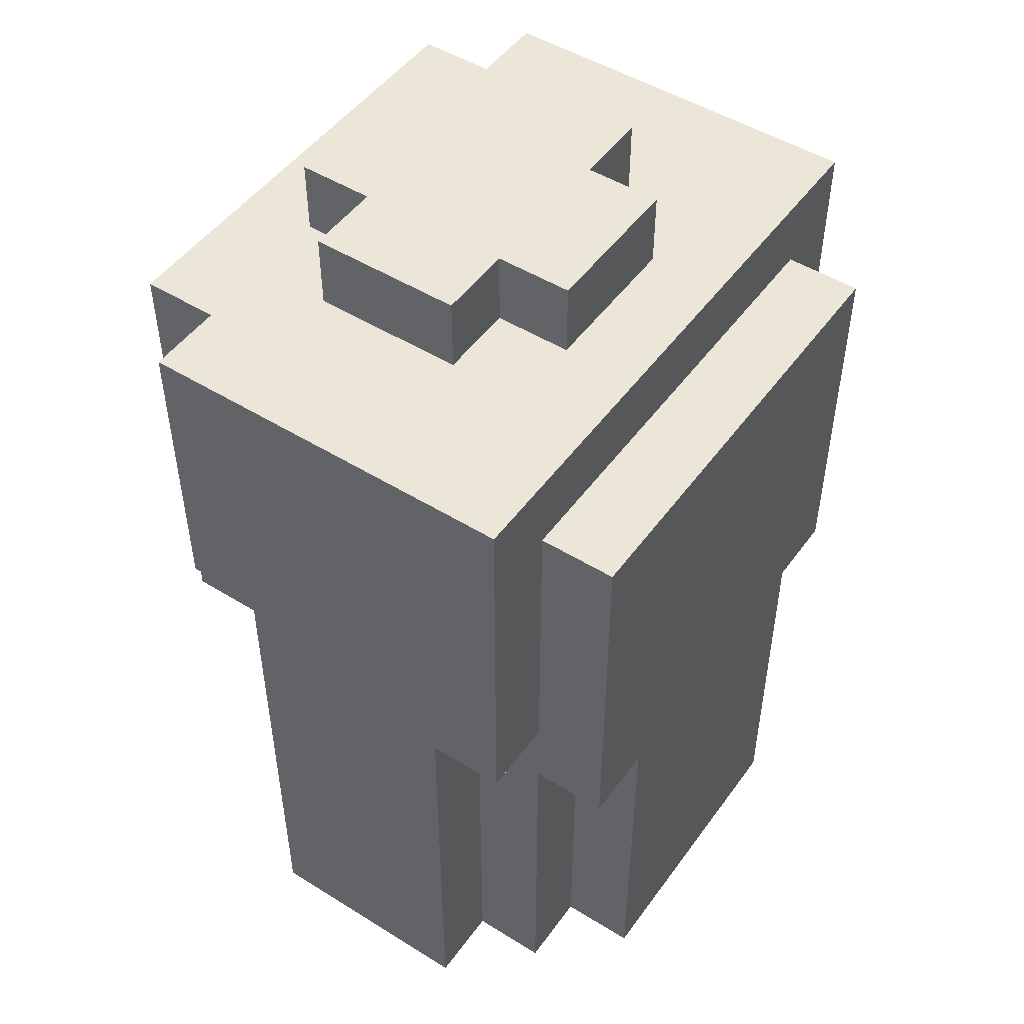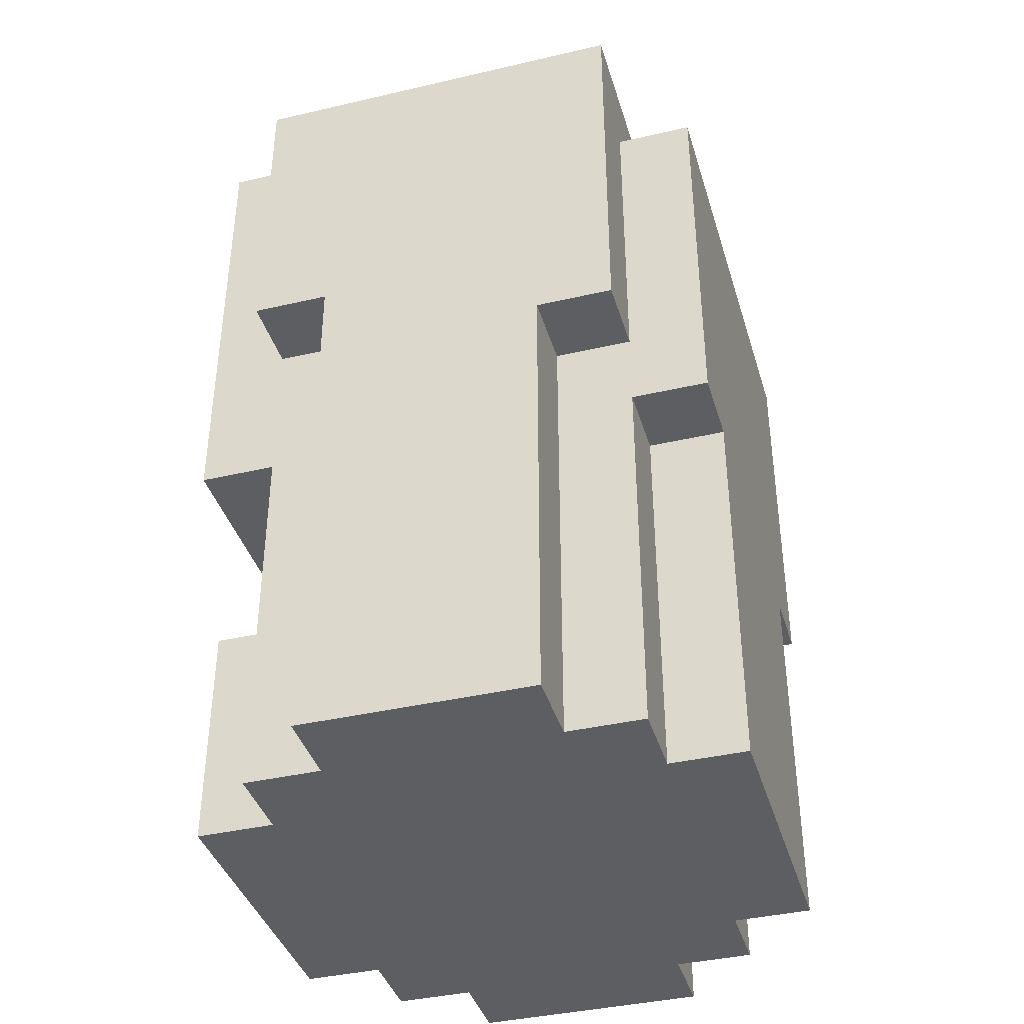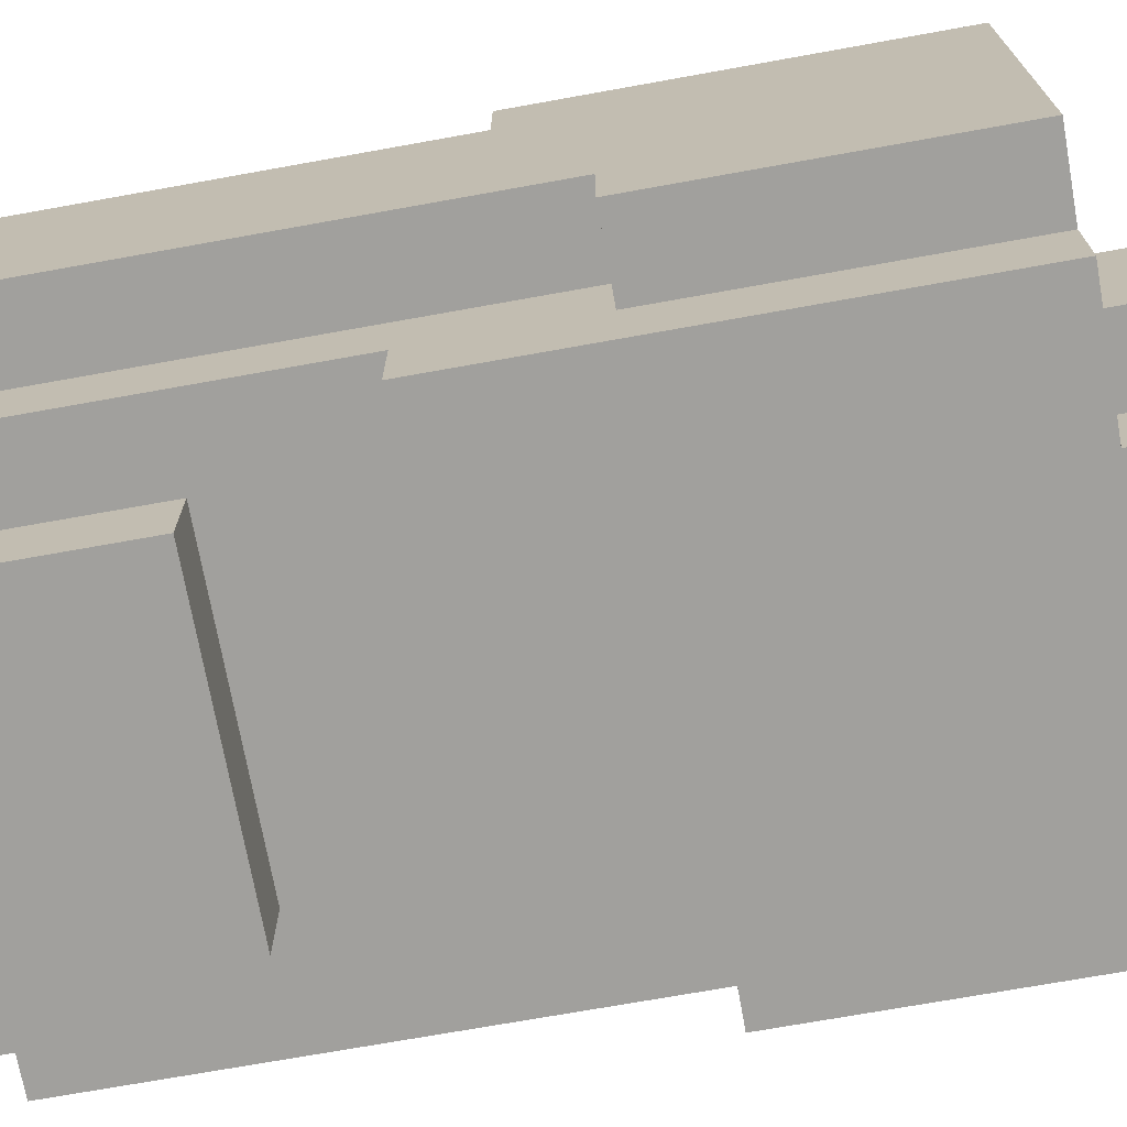
<metadata>
{"format":"obj","ext":"obj","renderer":"f3d","projection":"perspective","resolution":1024,"background":"white","views":[{"elev":49.3,"azim":-55.5,"up":"+Y"},{"elev":-39.3,"azim":-73.8,"up":"+Y"},{"elev":-71.6,"azim":100.2,"up":"+Z"}]}
</metadata>
<code>
o chest_hvy_1_sh_ja
v -0.4 1.4 0.2
v -0.4 1.4 -0.1
v -0.4 1.6 0.2
v -0.4 1.6 -0.1
v -0.4 1.7 0.2
v -0.4 1.7 -0.1
v -0.4 1.9 0.2
v -0.4 1.9 -0.1
v -0.4 2 0.3
v -0.4 2 0.2
v -0.4 2 -0.1
v -0.4 2.1 -0.1
v -0.4 2.1 -0.2
v -0.4 2.4 0.3
v -0.4 2.4 -0.2
v -0.4 2.5 0.3
v -0.4 2.5 -0.2
v -0.3 1.4 0.3
v -0.3 1.4 0.2
v -0.3 1.4 -0.1
v -0.3 1.4 -0.2
v -0.3 1.6 0.3
v -0.3 1.6 0.2
v -0.3 1.6 -0.1
v -0.3 1.6 -0.2
v -0.3 1.7 0.3
v -0.3 1.7 0.2
v -0.3 1.7 -0.1
v -0.3 1.7 -0.2
v -0.3 1.9 0.4
v -0.3 1.9 0.3
v -0.3 1.9 0.2
v -0.3 1.9 -0.1
v -0.3 1.9 -0.2
v -0.3 1.9 -0.3
v -0.3 2 0.3
v -0.3 2 0.2
v -0.3 2 -0.1
v -0.3 2 -0.2
v -0.3 2.1 -0.1
v -0.3 2.1 -0.2
v -0.3 2.3 0.4
v -0.3 2.3 0.3
v -0.3 2.4 0.4
v -0.3 2.4 0.3
v -0.3 2.4 -0.2
v -0.3 2.4 -0.3
v -0.3 2.5 -0.2
v -0.3 2.5 -0.3
v -0.2 1.4 0.4
v -0.2 1.4 0.3
v -0.2 1.4 -0.2
v -0.2 1.4 -0.3
v -0.2 1.5 0.4
v -0.2 1.5 0.3
v -0.2 1.5 -0.2
v -0.2 1.5 -0.3
v -0.2 1.6 0.4
v -0.2 1.6 0.3
v -0.2 1.6 -0.2
v -0.2 1.6 -0.3
v -0.2 1.7 0.4
v -0.2 1.7 0.3
v -0.2 1.7 -0.2
v -0.2 1.7 -0.3
v -0.2 1.9 0.4
v -0.2 1.9 0.3
v -0.2 2.5 0.1
v -0.2 2.5 -0.1
v -0.2 2.6 0.1
v -0.2 2.6 -0.1
v -0.1 2.5 0.2
v -0.1 2.5 0.1
v -0.1 2.5 -0.1
v -0.1 2.5 -0.2
v -0.1 2.6 0.2
v -0.1 2.6 0.1
v -0.1 2.6 -0.1
v -0.1 2.6 -0.2
v 0.2 1.6 -0.1
v 0.2 1.6 -0.2
v 0.2 1.7 -0.1
v 0.2 1.7 -0.2
v -0.2 1.6 -0.1
v -0.2 1.6 -0.2
v -0.2 1.7 -0.1
v -0.2 1.7 -0.2
v 0.1 2.5 0.2
v 0.1 2.5 0.1
v 0.1 2.5 -0.1
v 0.1 2.5 -0.2
v 0.1 2.6 0.2
v 0.1 2.6 0.1
v 0.1 2.6 -0.1
v 0.1 2.6 -0.2
v 0.2 1.4 0.4
v 0.2 1.4 0.3
v 0.2 1.4 -0.2
v 0.2 1.4 -0.3
v 0.2 1.5 0.4
v 0.2 1.5 0.3
v 0.2 1.5 -0.2
v 0.2 1.5 -0.3
v 0.2 1.6 0.4
v 0.2 1.6 0.3
v 0.2 1.6 -0.2
v 0.2 1.6 -0.3
v 0.2 1.7 0.4
v 0.2 1.7 0.3
v 0.2 1.7 -0.2
v 0.2 1.7 -0.3
v 0.2 1.9 0.4
v 0.2 1.9 0.3
v 0.2 2.5 0.1
v 0.2 2.5 -0.1
v 0.2 2.6 0.1
v 0.2 2.6 -0.1
v 0.3 1.4 0.3
v 0.3 1.4 0.2
v 0.3 1.4 -0.1
v 0.3 1.4 -0.2
v 0.3 1.6 0.3
v 0.3 1.6 0.2
v 0.3 1.6 -0.1
v 0.3 1.6 -0.2
v 0.3 1.7 0.3
v 0.3 1.7 0.2
v 0.3 1.7 -0.1
v 0.3 1.7 -0.2
v 0.3 1.9 0.4
v 0.3 1.9 0.3
v 0.3 1.9 0.2
v 0.3 1.9 -0.1
v 0.3 1.9 -0.2
v 0.3 1.9 -0.3
v 0.3 2 0.3
v 0.3 2 0.2
v 0.3 2 -0.1
v 0.3 2 -0.2
v 0.3 2.1 -0.1
v 0.3 2.1 -0.2
v 0.3 2.3 0.4
v 0.3 2.3 0.3
v 0.3 2.4 0.4
v 0.3 2.4 0.3
v 0.3 2.4 -0.2
v 0.3 2.4 -0.3
v 0.3 2.5 -0.2
v 0.3 2.5 -0.3
v 0.4 1.4 0.2
v 0.4 1.4 -0.1
v 0.4 1.6 0.2
v 0.4 1.6 -0.1
v 0.4 1.7 0.2
v 0.4 1.7 -0.1
v 0.4 1.9 0.2
v 0.4 1.9 -0.1
v 0.4 2 0.3
v 0.4 2 0.2
v 0.4 2 -0.1
v 0.4 2.1 -0.1
v 0.4 2.1 -0.2
v 0.4 2.4 0.3
v 0.4 2.4 -0.2
v 0.4 2.5 0.3
v 0.4 2.5 -0.2
v -0.3 1.9 0.4
v -0.3 2.3 0.4
v -0.3 2.4 0.4
v -0.2 1.4 0.4
v -0.2 1.5 0.4
v -0.2 1.6 0.4
v -0.2 1.7 0.4
v -0.2 1.9 0.4
v -0.2 2.3 0.4
v -0.2 2.4 0.4
v -0.1 1.6 0.4
v -0.1 1.7 0.4
v 0.1 1.6 0.4
v 0.1 1.7 0.4
v 0.2 1.4 0.4
v 0.2 1.5 0.4
v 0.2 1.6 0.4
v 0.2 1.7 0.4
v 0.2 1.9 0.4
v 0.2 2.3 0.4
v 0.2 2.4 0.4
v 0.3 1.9 0.4
v 0.3 2.3 0.4
v 0.3 2.4 0.4
v -0.4 2 0.3
v -0.4 2.4 0.3
v -0.4 2.5 0.3
v -0.3 1.4 0.3
v -0.3 1.6 0.3
v -0.3 1.7 0.3
v -0.3 1.9 0.3
v -0.3 2 0.3
v -0.3 2.3 0.3
v -0.3 2.4 0.3
v -0.2 1.4 0.3
v -0.2 1.5 0.3
v -0.2 1.6 0.3
v -0.2 1.7 0.3
v -0.2 1.9 0.3
v -0.2 2.4 0.3
v -0.2 2.5 0.3
v 0.2 1.4 0.3
v 0.2 1.5 0.3
v 0.2 1.6 0.3
v 0.2 1.7 0.3
v 0.2 1.9 0.3
v 0.2 2.4 0.3
v 0.2 2.5 0.3
v 0.3 1.4 0.3
v 0.3 1.6 0.3
v 0.3 1.7 0.3
v 0.3 1.9 0.3
v 0.3 2 0.3
v 0.3 2.3 0.3
v 0.3 2.4 0.3
v 0.4 2 0.3
v 0.4 2.4 0.3
v 0.4 2.5 0.3
v -0.4 1.4 0.2
v -0.4 1.6 0.2
v -0.4 1.7 0.2
v -0.4 1.9 0.2
v -0.4 2 0.2
v -0.3 1.4 0.2
v -0.3 1.6 0.2
v -0.3 1.7 0.2
v -0.3 1.9 0.2
v -0.3 2 0.2
v -0.1 2.5 0.2
v -0.1 2.6 0.2
v 0.1 2.5 0.2
v 0.1 2.6 0.2
v 0.3 1.4 0.2
v 0.3 1.6 0.2
v 0.3 1.7 0.2
v 0.3 1.9 0.2
v 0.3 2 0.2
v 0.4 1.4 0.2
v 0.4 1.6 0.2
v 0.4 1.7 0.2
v 0.4 1.9 0.2
v 0.4 2 0.2
v -0.2 2.5 0.1
v -0.2 2.6 0.1
v -0.1 2.5 0.1
v -0.1 2.6 0.1
v 0.1 2.5 0.1
v 0.1 2.6 0.1
v 0.2 2.5 0.1
v 0.2 2.6 0.1
v -0.2 1.6 -0.2
v -0.2 1.7 -0.2
v 0.2 1.6 -0.2
v 0.2 1.7 -0.2
v -0.4 1.4 -0.1
v -0.4 1.6 -0.1
v -0.4 1.7 -0.1
v -0.4 1.9 -0.1
v -0.4 2 -0.1
v -0.4 2.1 -0.1
v -0.3 1.4 -0.1
v -0.3 1.6 -0.1
v -0.3 1.7 -0.1
v -0.3 1.9 -0.1
v -0.3 2 -0.1
v -0.3 2.1 -0.1
v -0.2 1.6 -0.1
v -0.2 1.7 -0.1
v -0.2 2.5 -0.1
v -0.2 2.6 -0.1
v -0.1 2.5 -0.1
v -0.1 2.6 -0.1
v 0.1 2.5 -0.1
v 0.1 2.6 -0.1
v 0.2 1.6 -0.1
v 0.2 1.7 -0.1
v 0.2 2.5 -0.1
v 0.2 2.6 -0.1
v 0.3 1.4 -0.1
v 0.3 1.6 -0.1
v 0.3 1.7 -0.1
v 0.3 1.9 -0.1
v 0.3 2 -0.1
v 0.3 2.1 -0.1
v 0.4 1.4 -0.1
v 0.4 1.6 -0.1
v 0.4 1.7 -0.1
v 0.4 1.9 -0.1
v 0.4 2 -0.1
v 0.4 2.1 -0.1
v -0.4 2.1 -0.2
v -0.4 2.4 -0.2
v -0.4 2.5 -0.2
v -0.3 1.4 -0.2
v -0.3 1.6 -0.2
v -0.3 1.7 -0.2
v -0.3 1.9 -0.2
v -0.3 2.1 -0.2
v -0.3 2.4 -0.2
v -0.3 2.5 -0.2
v -0.2 1.4 -0.2
v -0.2 1.5 -0.2
v -0.2 1.6 -0.2
v -0.2 1.7 -0.2
v -0.2 1.9 -0.2
v -0.1 2.5 -0.2
v -0.1 2.6 -0.2
v 0.1 2.5 -0.2
v 0.1 2.6 -0.2
v 0.2 1.4 -0.2
v 0.2 1.5 -0.2
v 0.2 1.6 -0.2
v 0.2 1.7 -0.2
v 0.2 1.9 -0.2
v 0.3 1.4 -0.2
v 0.3 1.6 -0.2
v 0.3 1.7 -0.2
v 0.3 1.9 -0.2
v 0.3 2.1 -0.2
v 0.3 2.4 -0.2
v 0.3 2.5 -0.2
v 0.4 2.1 -0.2
v 0.4 2.4 -0.2
v 0.4 2.5 -0.2
v -0.3 1.9 -0.3
v -0.3 2.4 -0.3
v -0.3 2.5 -0.3
v -0.2 1.4 -0.3
v -0.2 1.5 -0.3
v -0.2 1.6 -0.3
v -0.2 1.7 -0.3
v -0.2 1.9 -0.3
v -0.2 2.4 -0.3
v -0.2 2.5 -0.3
v 0.2 1.4 -0.3
v 0.2 1.5 -0.3
v 0.2 1.6 -0.3
v 0.2 1.7 -0.3
v 0.2 1.9 -0.3
v 0.2 2.4 -0.3
v 0.2 2.5 -0.3
v 0.3 1.9 -0.3
v 0.3 2.4 -0.3
v 0.3 2.5 -0.3
v -0.2 1.4 0.4
v 0.2 1.4 0.4
v -0.3 1.4 0.3
v -0.2 1.4 0.3
v 0.2 1.4 0.3
v 0.3 1.4 0.3
v -0.4 1.4 0.2
v -0.3 1.4 0.2
v -0.2 1.4 0.2
v 0.2 1.4 0.2
v 0.3 1.4 0.2
v 0.4 1.4 0.2
v -0.4 1.4 -0.1
v -0.3 1.4 -0.1
v -0.2 1.4 -0.1
v 0.2 1.4 -0.1
v 0.3 1.4 -0.1
v 0.4 1.4 -0.1
v -0.3 1.4 -0.2
v -0.2 1.4 -0.2
v 0.2 1.4 -0.2
v 0.3 1.4 -0.2
v -0.2 1.4 -0.3
v 0.2 1.4 -0.3
v -0.2 1.7 -0.1
v 0.2 1.7 -0.1
v -0.2 1.7 -0.2
v 0.2 1.7 -0.2
v -0.3 1.9 0.4
v -0.2 1.9 0.4
v 0.2 1.9 0.4
v 0.3 1.9 0.4
v -0.3 1.9 0.3
v -0.2 1.9 0.3
v 0.2 1.9 0.3
v 0.3 1.9 0.3
v -0.3 1.9 -0.2
v -0.2 1.9 -0.2
v 0.2 1.9 -0.2
v 0.3 1.9 -0.2
v -0.3 1.9 -0.3
v -0.2 1.9 -0.3
v 0.2 1.9 -0.3
v 0.3 1.9 -0.3
v -0.4 2 0.3
v -0.3 2 0.3
v 0.3 2 0.3
v 0.4 2 0.3
v -0.4 2 0.2
v -0.3 2 0.2
v 0.3 2 0.2
v 0.4 2 0.2
v -0.4 2.1 -0.1
v -0.3 2.1 -0.1
v 0.3 2.1 -0.1
v 0.4 2.1 -0.1
v -0.4 2.1 -0.2
v -0.3 2.1 -0.2
v 0.3 2.1 -0.2
v 0.4 2.1 -0.2
v -0.2 1.6 -0.1
v 0.2 1.6 -0.1
v -0.2 1.6 -0.2
v 0.2 1.6 -0.2
v -0.2 1.7 -0.2
v 0.2 1.7 -0.2
v -0.2 1.7 -0.3
v 0.2 1.7 -0.3
v -0.3 2.4 0.4
v -0.2 2.4 0.4
v 0.2 2.4 0.4
v 0.3 2.4 0.4
v -0.3 2.4 0.3
v -0.2 2.4 0.3
v 0.2 2.4 0.3
v 0.3 2.4 0.3
v -0.4 2.5 0.3
v -0.2 2.5 0.3
v 0.2 2.5 0.3
v 0.4 2.5 0.3
v -0.1 2.5 0.2
v 0.1 2.5 0.2
v -0.2 2.5 0.1
v -0.1 2.5 0.1
v 0.1 2.5 0.1
v 0.2 2.5 0.1
v -0.2 2.5 -0.1
v -0.1 2.5 -0.1
v 0.1 2.5 -0.1
v 0.2 2.5 -0.1
v -0.4 2.5 -0.2
v -0.3 2.5 -0.2
v -0.2 2.5 -0.2
v -0.1 2.5 -0.2
v 0.1 2.5 -0.2
v 0.2 2.5 -0.2
v 0.3 2.5 -0.2
v 0.4 2.5 -0.2
v -0.3 2.5 -0.3
v -0.2 2.5 -0.3
v 0.2 2.5 -0.3
v 0.3 2.5 -0.3
v -0.1 2.6 0.2
v 0.1 2.6 0.2
v -0.2 2.6 0.1
v -0.1 2.6 0.1
v 0.1 2.6 0.1
v 0.2 2.6 0.1
v -0.2 2.6 -0.1
v -0.1 2.6 -0.1
v 0.1 2.6 -0.1
v 0.2 2.6 -0.1
v -0.1 2.6 -0.2
v 0.1 2.6 -0.2
f 3 2 1
f 4 2 3
f 5 4 3
f 6 4 5
f 7 6 5
f 8 6 7
f 10 8 7
f 11 8 10
f 12 10 9
f 12 11 10
f 14 12 9
f 14 13 12
f 15 13 14
f 16 15 14
f 17 15 16
f 22 19 18
f 23 19 22
f 24 21 20
f 25 21 24
f 26 23 22
f 27 23 26
f 28 25 24
f 29 25 28
f 31 27 26
f 32 27 31
f 33 29 28
f 34 29 33
f 36 32 31
f 36 31 30
f 37 32 36
f 38 34 33
f 38 35 34
f 39 35 38
f 40 39 38
f 41 35 39
f 41 39 40
f 42 36 30
f 43 36 42
f 44 43 42
f 45 43 44
f 46 35 41
f 47 35 46
f 48 47 46
f 49 47 48
f 54 51 50
f 55 51 54
f 56 53 52
f 57 53 56
f 58 55 54
f 59 55 58
f 60 57 56
f 61 57 60
f 62 59 58
f 63 59 62
f 64 61 60
f 65 61 64
f 66 63 62
f 67 63 66
f 70 69 68
f 71 69 70
f 76 73 72
f 77 73 76
f 78 75 74
f 79 75 78
f 82 81 80
f 83 81 82
f 84 85 86
f 86 85 87
f 88 89 92
f 92 89 93
f 90 91 94
f 94 91 95
f 96 97 100
f 100 97 101
f 98 99 102
f 102 99 103
f 100 101 104
f 104 101 105
f 102 103 106
f 106 103 107
f 104 105 108
f 108 105 109
f 106 107 110
f 110 107 111
f 108 109 112
f 112 109 113
f 114 115 116
f 116 115 117
f 118 119 122
f 122 119 123
f 120 121 124
f 124 121 125
f 122 123 126
f 126 123 127
f 124 125 128
f 128 125 129
f 126 127 131
f 131 127 132
f 128 129 133
f 133 129 134
f 131 132 136
f 130 131 136
f 136 132 137
f 133 134 138
f 134 135 138
f 138 135 139
f 138 139 140
f 139 135 141
f 140 139 141
f 130 136 142
f 142 136 143
f 142 143 144
f 144 143 145
f 141 135 146
f 146 135 147
f 146 147 148
f 148 147 149
f 150 151 152
f 152 151 153
f 152 153 154
f 154 153 155
f 154 155 156
f 156 155 157
f 156 157 159
f 159 157 160
f 158 159 161
f 159 160 161
f 158 161 163
f 161 162 163
f 163 162 164
f 163 164 165
f 165 164 166
f 174 168 167
f 175 169 168
f 175 168 174
f 176 169 175
f 177 173 172
f 177 172 171
f 178 174 173
f 178 173 177
f 178 175 174
f 179 177 171
f 179 178 177
f 180 175 178
f 180 178 179
f 181 171 170
f 182 179 171
f 182 171 181
f 183 180 179
f 183 179 182
f 184 175 180
f 184 180 183
f 185 175 184
f 186 176 175
f 186 175 185
f 187 176 186
f 188 186 185
f 189 187 186
f 189 186 188
f 190 187 189
f 198 192 191
f 199 192 198
f 200 193 192
f 200 192 199
f 201 195 194
f 202 195 201
f 203 196 195
f 203 195 202
f 204 197 196
f 204 196 203
f 205 197 204
f 206 193 200
f 207 193 206
f 213 207 206
f 214 207 213
f 215 209 208
f 215 210 209
f 216 211 210
f 216 210 215
f 217 212 211
f 217 211 216
f 218 212 217
f 221 214 213
f 222 221 220
f 222 220 219
f 223 214 221
f 223 221 222
f 224 214 223
f 230 226 225
f 231 227 226
f 231 226 230
f 232 228 227
f 232 227 231
f 233 229 228
f 233 228 232
f 234 229 233
f 237 236 235
f 238 236 237
f 244 240 239
f 245 241 240
f 245 240 244
f 246 242 241
f 246 241 245
f 247 243 242
f 247 242 246
f 248 243 247
f 251 250 249
f 252 250 251
f 255 254 253
f 256 254 255
f 259 258 257
f 260 258 259
f 261 262 267
f 262 263 268
f 267 262 268
f 263 264 269
f 268 263 269
f 264 265 270
f 269 264 270
f 265 266 271
f 270 265 271
f 271 266 272
f 275 276 277
f 277 276 278
f 273 274 281
f 281 274 282
f 279 280 283
f 283 280 284
f 285 286 291
f 286 287 292
f 291 286 292
f 287 288 293
f 292 287 293
f 288 289 294
f 293 288 294
f 289 290 295
f 294 289 295
f 295 290 296
f 297 298 304
f 298 299 305
f 304 298 305
f 305 299 306
f 300 301 307
f 307 301 308
f 301 302 309
f 308 301 309
f 302 303 310
f 309 302 310
f 310 303 311
f 312 313 314
f 314 313 315
f 310 311 319
f 319 311 320
f 317 318 321
f 316 317 321
f 318 319 322
f 321 318 322
f 319 320 323
f 322 319 323
f 323 320 324
f 325 326 328
f 326 327 329
f 328 326 329
f 329 327 330
f 331 332 338
f 332 333 339
f 338 332 339
f 339 333 340
f 334 335 341
f 335 336 342
f 341 335 342
f 336 337 343
f 342 336 343
f 343 337 344
f 338 339 345
f 339 340 346
f 345 339 346
f 346 340 347
f 345 346 348
f 346 347 349
f 348 346 349
f 349 347 350
f 354 352 351
f 355 352 354
f 358 354 353
f 359 355 354
f 359 354 358
f 360 356 355
f 360 355 359
f 361 356 360
f 363 358 357
f 364 359 358
f 364 358 363
f 364 360 359
f 364 361 360
f 365 361 364
f 366 361 365
f 367 362 361
f 367 361 366
f 368 362 367
f 369 365 364
f 370 366 365
f 370 365 369
f 371 367 366
f 371 366 370
f 372 367 371
f 373 371 370
f 374 371 373
f 377 376 375
f 378 376 377
f 383 380 379
f 384 380 383
f 385 382 381
f 386 382 385
f 391 388 387
f 392 389 388
f 392 388 391
f 393 390 389
f 393 389 392
f 394 390 393
f 399 396 395
f 400 396 399
f 401 398 397
f 402 398 401
f 407 404 403
f 408 404 407
f 409 406 405
f 410 406 409
f 411 412 413
f 413 412 414
f 415 416 417
f 417 416 418
f 419 420 423
f 420 421 424
f 423 420 424
f 421 422 425
f 424 421 425
f 425 422 426
f 428 429 431
f 431 429 432
f 427 428 433
f 428 431 433
f 433 431 434
f 432 429 435
f 429 430 436
f 435 429 436
f 427 433 437
f 436 430 440
f 427 437 441
f 441 437 442
f 437 438 443
f 442 437 443
f 443 438 444
f 439 440 445
f 440 430 446
f 445 440 446
f 446 430 447
f 447 430 448
f 442 443 449
f 443 444 450
f 449 443 450
f 444 445 450
f 445 446 450
f 446 447 451
f 450 446 451
f 451 447 452
f 453 454 456
f 456 454 457
f 455 456 459
f 456 457 460
f 459 456 460
f 457 458 461
f 460 457 461
f 461 458 462
f 460 461 463
f 463 461 464

</code>
